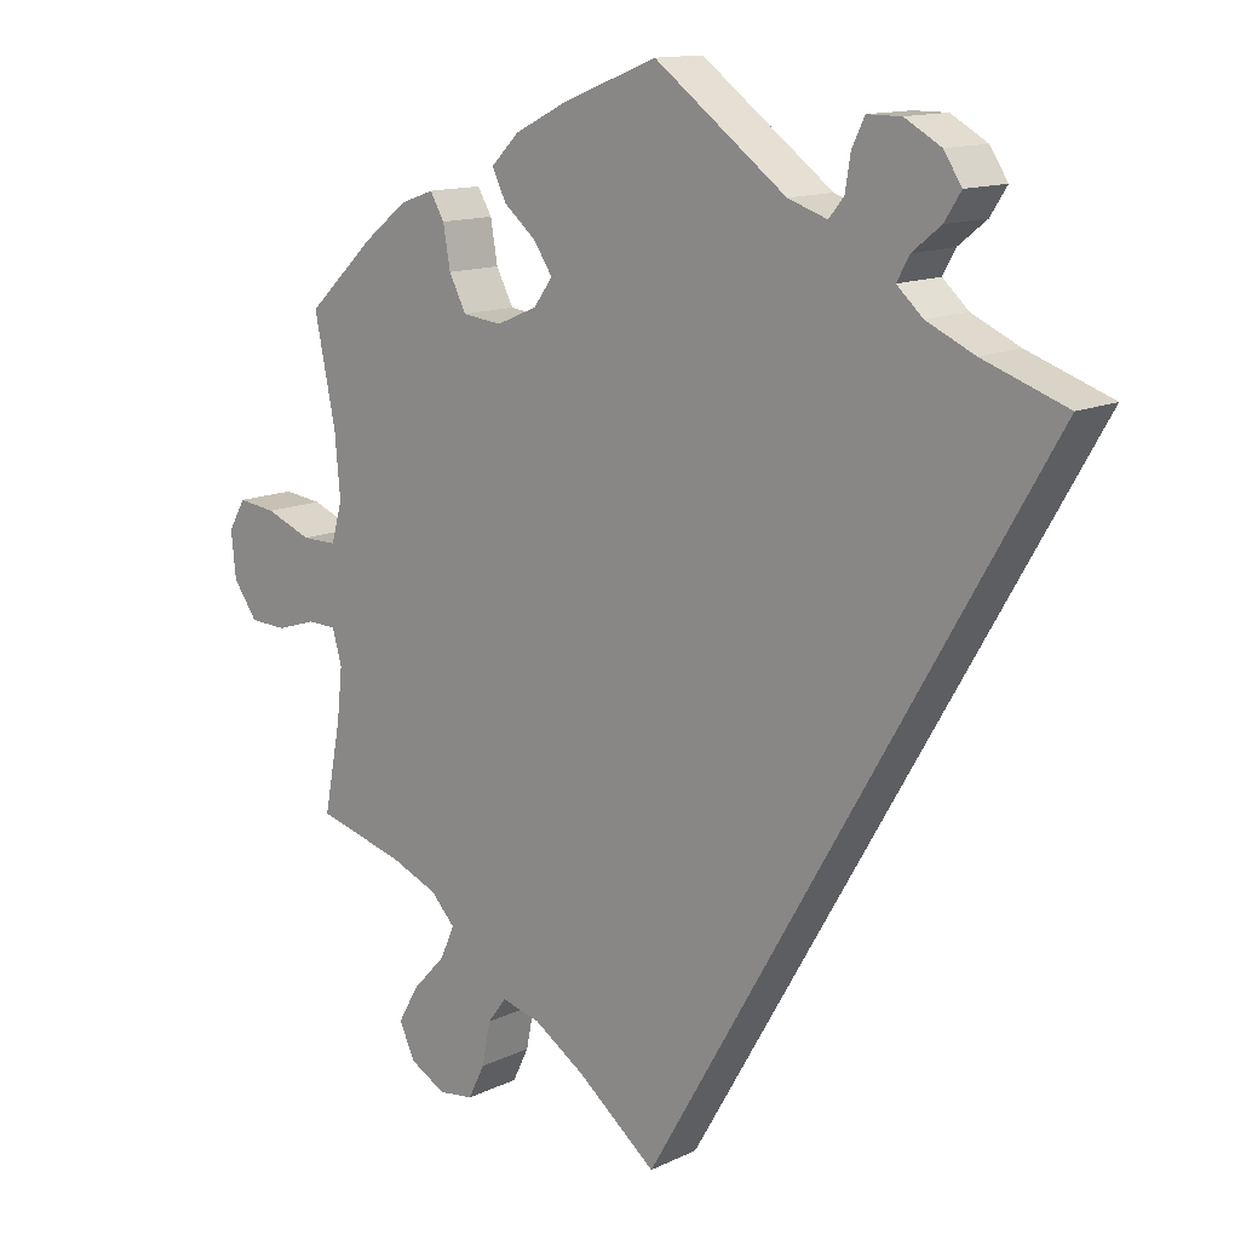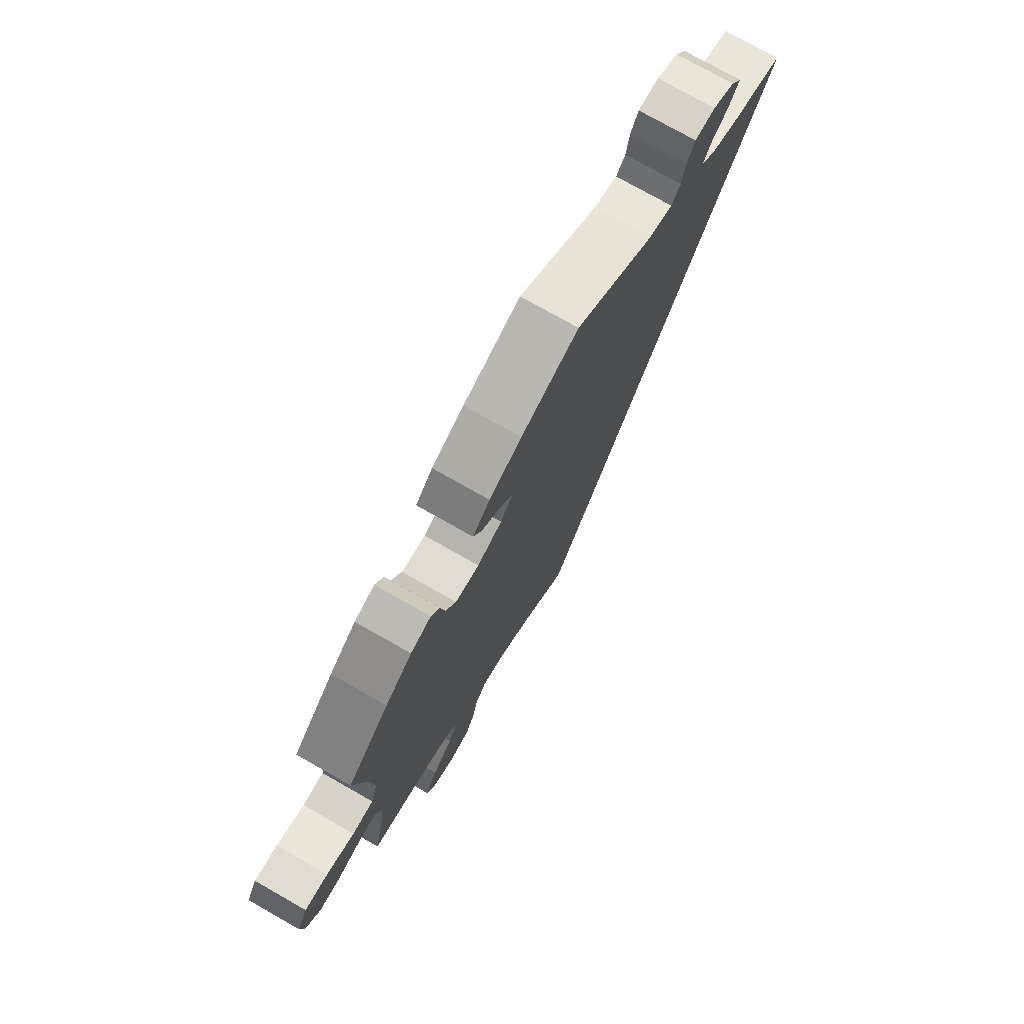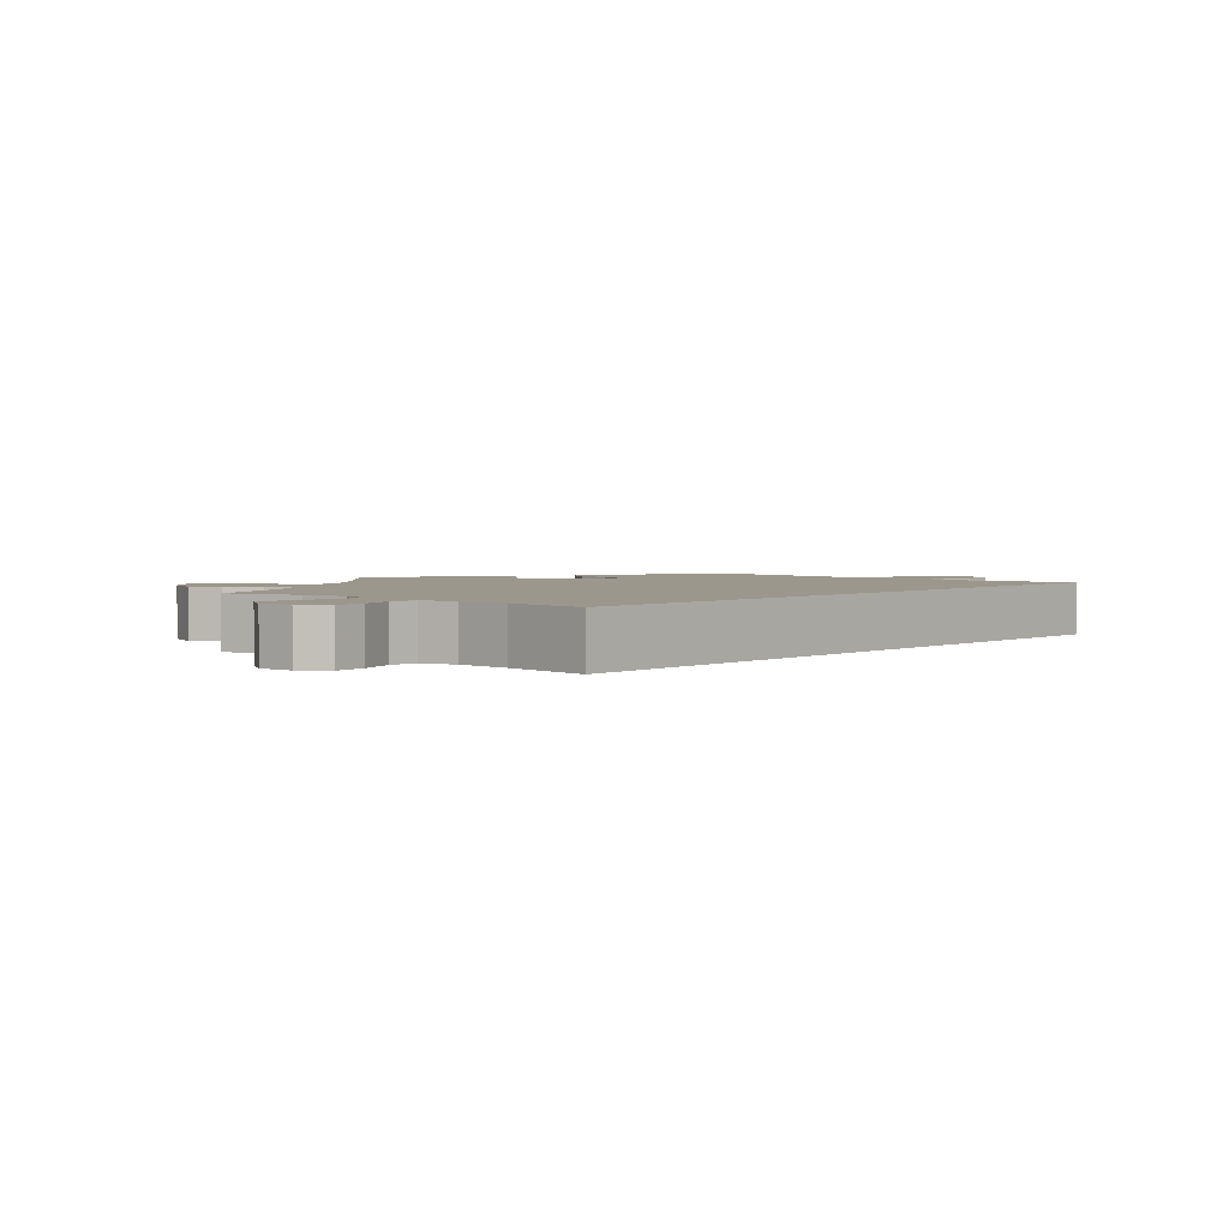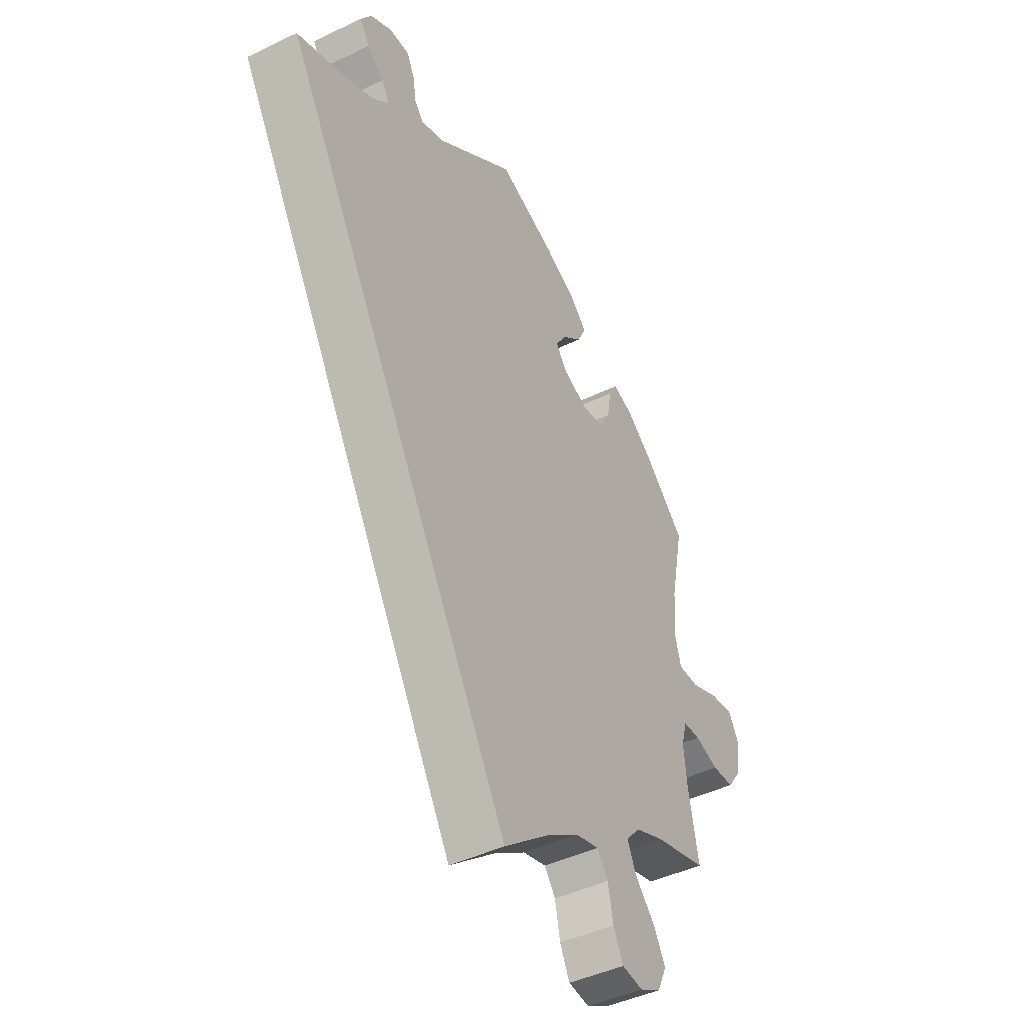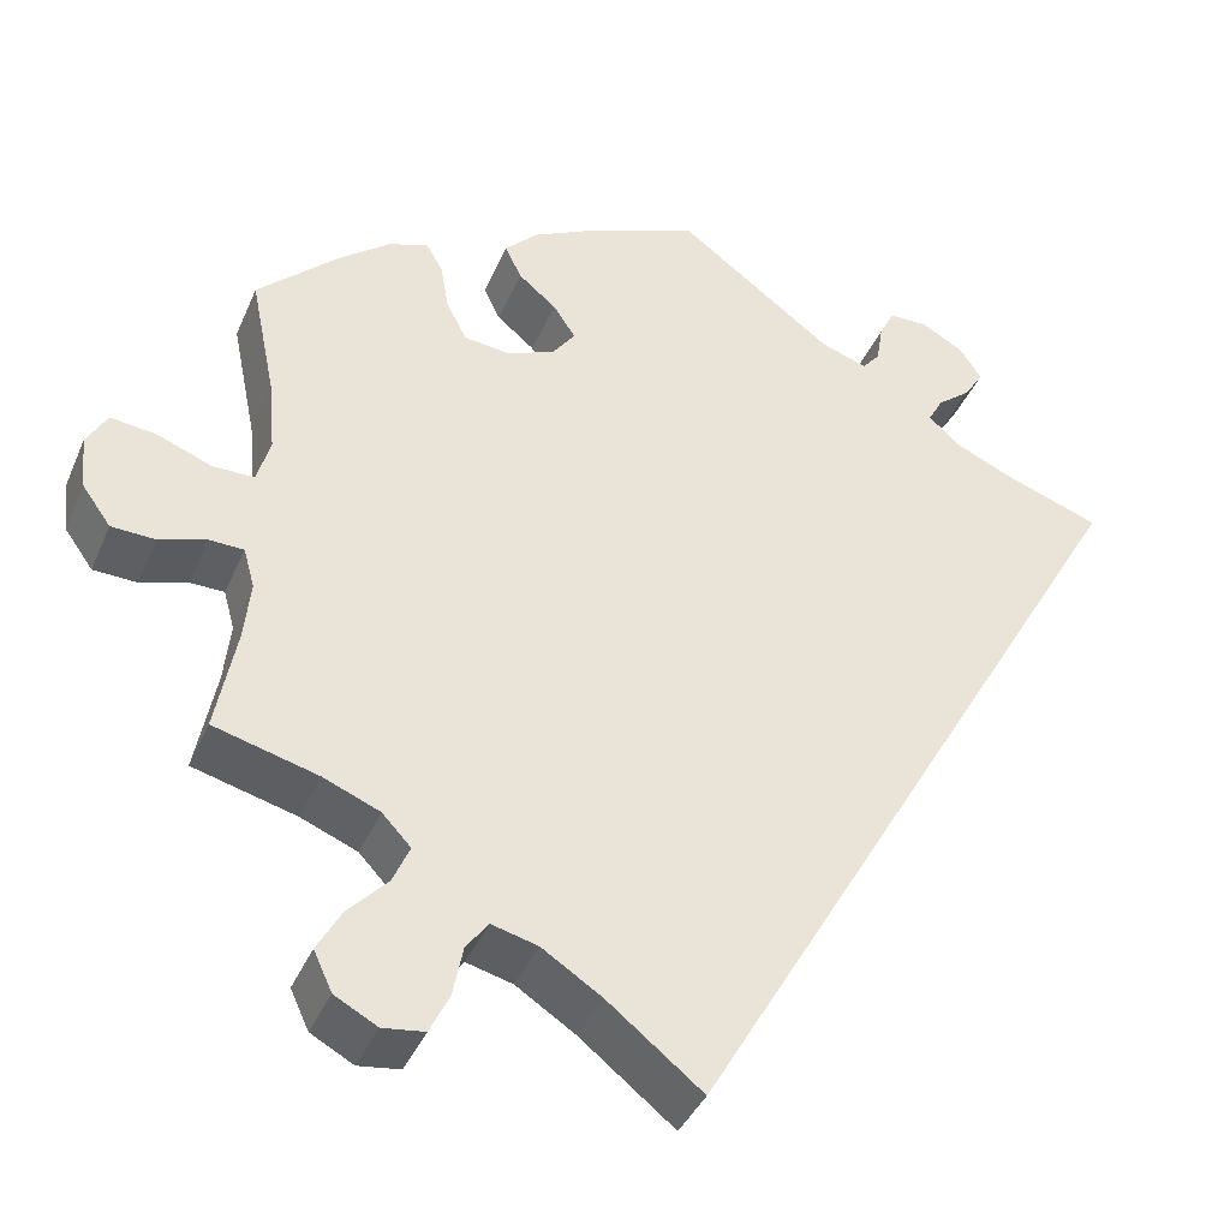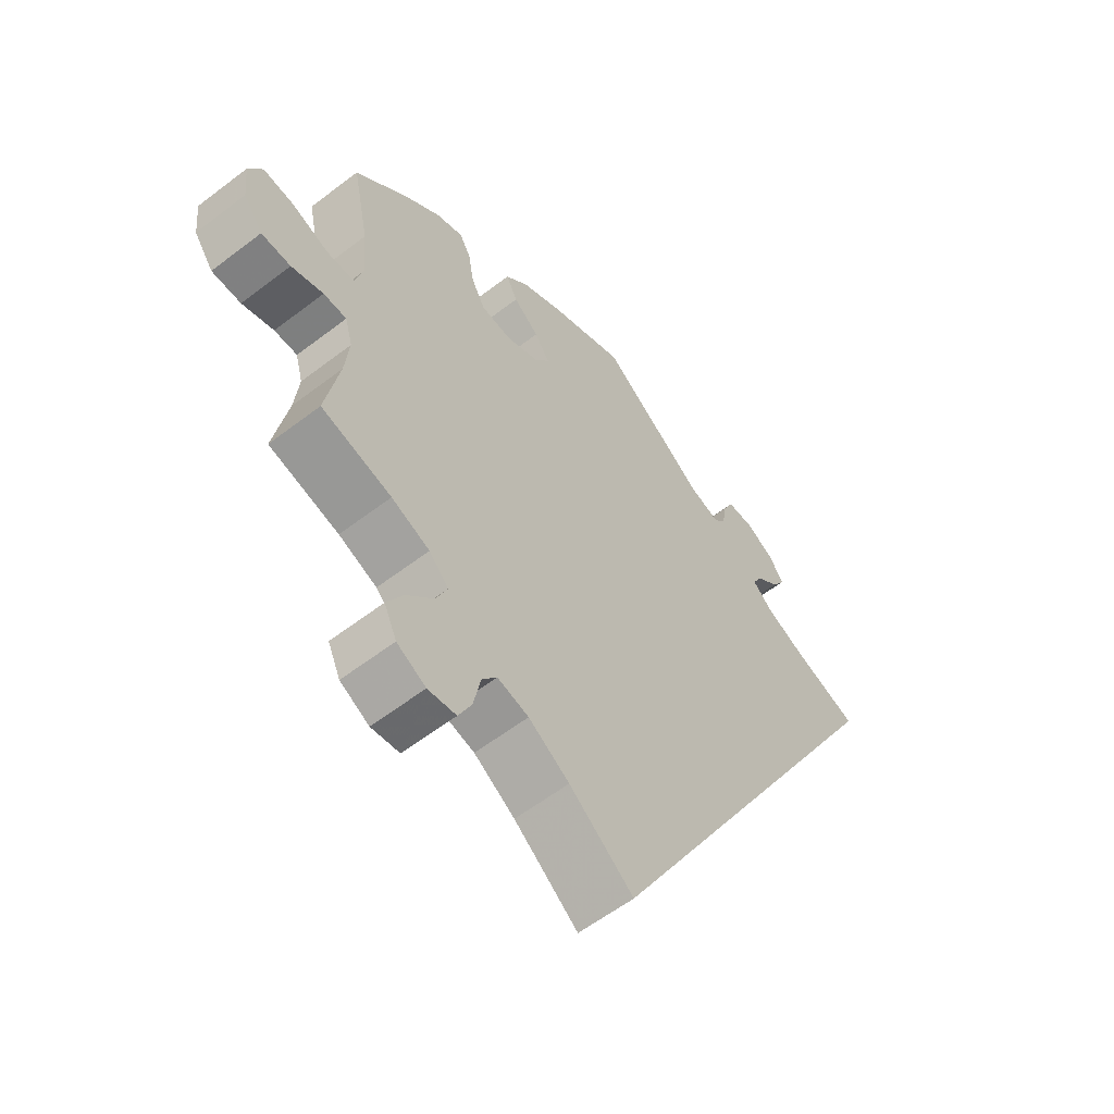
<metadata>
{"format":"obj","ext":"obj","renderer":"f3d","projection":"perspective","resolution":1024,"background":"white","views":[{"elev":13.3,"azim":-137.2,"up":"+Z"},{"elev":75.8,"azim":119.6,"up":"+Z"},{"elev":2.7,"azim":-169.4,"up":"+Y"},{"elev":-43.8,"azim":-60.4,"up":"+Z"},{"elev":-39.5,"azim":158.2,"up":"+Z"},{"elev":-58.5,"azim":128.4,"up":"+Z"}]}
</metadata>
<code>
v -0.501 0.07 0.288
v -0.394 0.07 0.326
v -0.333 0.07 0.354
v -0.3 0.07 0.384
v -0.316 0.07 0.413
v -0.352 0.07 0.442
v -0.373 0.07 0.475
v -0.35 0.07 0.51
v -0.304 0.07 0.536
v -0.261 0.07 0.536
v -0.245 0.07 0.503
v -0.238 0.07 0.46
v -0.219 0.07 0.437
v -0.169 0.07 0.454
v -0.001 0.07 0.578
v 0.119 0.07 0.531
v 0.187 0.07 0.497
v 0.223 0.07 0.461
v 0.205 0.07 0.424
v 0.164 0.07 0.39
v 0.14 0.07 0.354
v 0.164 0.07 0.321
v 0.216 0.07 0.299
v 0.266 0.07 0.305
v 0.288 0.07 0.347
v 0.297 0.07 0.399
v 0.315 0.07 0.43
v 0.358 0.07 0.415
v 0.414 0.07 0.371
v 0.501 0.07 0.289
v 0.474 0.07 0.157
v 0.467 0.07 0.079
v 0.481 0.07 0.029
v 0.526 0.07 0.029
v 0.585 0.07 0.052
v 0.634 0.07 0.058
v 0.656 0.07 0.02
v 0.65 0.07 -0.038
v 0.619 0.07 -0.081
v 0.572 0.07 -0.083
v 0.521 0.07 -0.067
v 0.484 0.07 -0.068
v 0.472 0.07 -0.111
v 0.479 0.07 -0.176
v 0.501 0.07 -0.289
v 0.389 0.07 -0.319
v 0.328 0.07 -0.344
v 0.297 0.07 -0.377
v 0.315 0.07 -0.418
v 0.358 0.07 -0.464
v 0.384 0.07 -0.51
v 0.364 0.07 -0.553
v 0.318 0.07 -0.578
v 0.273 0.07 -0.572
v 0.252 0.07 -0.529
v 0.241 0.07 -0.474
v 0.217 0.07 -0.442
v 0.167 0.07 -0.455
v 0.102 0.07 -0.497
v 0 0.07 -0.578
v -0.501 0 0.288
v -0.394 0 0.326
v -0.333 0 0.354
v -0.3 0 0.384
v -0.316 0 0.413
v -0.352 0 0.442
v -0.373 0 0.475
v -0.35 0 0.51
v -0.304 0 0.536
v -0.261 0 0.536
v -0.245 0 0.503
v -0.238 0 0.46
v -0.219 0 0.437
v -0.169 0 0.454
v -0.001 0 0.578
v 0.119 0 0.531
v 0.187 0 0.497
v 0.223 0 0.461
v 0.205 0 0.424
v 0.164 0 0.39
v 0.14 0 0.354
v 0.164 0 0.321
v 0.216 0 0.299
v 0.266 0 0.305
v 0.288 0 0.347
v 0.297 0 0.399
v 0.315 0 0.43
v 0.358 0 0.415
v 0.414 0 0.371
v 0.501 0 0.289
v 0.474 0 0.157
v 0.467 0 0.079
v 0.481 0 0.029
v 0.526 0 0.029
v 0.585 0 0.052
v 0.634 0 0.058
v 0.656 0 0.02
v 0.65 0 -0.038
v 0.619 0 -0.081
v 0.572 0 -0.083
v 0.521 0 -0.067
v 0.484 0 -0.068
v 0.472 0 -0.111
v 0.479 0 -0.176
v 0.501 0 -0.289
v 0.389 0 -0.319
v 0.328 0 -0.344
v 0.297 0 -0.377
v 0.315 0 -0.418
v 0.358 0 -0.464
v 0.384 0 -0.51
v 0.364 0 -0.553
v 0.318 0 -0.578
v 0.273 0 -0.572
v 0.252 0 -0.529
v 0.241 0 -0.474
v 0.217 0 -0.442
v 0.167 0 -0.455
v 0.102 0 -0.497
v 0 0 -0.578
f 59 60 1 2
f 58 59 2 3
f 57 58 3 4
f 56 57 4 5
f 53 54 55 56
f 53 56 5
f 52 53 5
f 49 50 51 52
f 48 49 52 5
f 47 48 5
f 46 47 5
f 44 45 46 5
f 43 44 5 6
f 42 43 6 7
f 41 42 7 8
f 34 35 36 37
f 33 34 37 38
f 28 29 30 31
f 28 31 32
f 25 26 27 28
f 24 25 28 32
f 23 24 32 33
f 17 18 19 20
f 17 20 21
f 14 15 16 17
f 13 14 17 21
f 9 10 11 12
f 9 12 13
f 8 9 13
f 41 8 13
f 33 38 39 40
f 22 23 33 40
f 22 40 41 13
f 13 21 22
f 62 61 120 119
f 63 62 119 118
f 64 63 118 117
f 65 64 117 116
f 116 115 114 113
f 65 116 113
f 65 113 112
f 112 111 110 109
f 65 112 109 108
f 65 108 107
f 65 107 106
f 65 106 105 104
f 66 65 104 103
f 67 66 103 102
f 68 67 102 101
f 97 96 95 94
f 98 97 94 93
f 91 90 89 88
f 92 91 88
f 88 87 86 85
f 92 88 85 84
f 93 92 84 83
f 80 79 78 77
f 81 80 77
f 77 76 75 74
f 81 77 74 73
f 72 71 70 69
f 73 72 69
f 73 69 68
f 73 68 101
f 100 99 98 93
f 100 93 83 82
f 73 101 100 82
f 82 81 73
f 1 61 62 2
f 2 62 63 3
f 3 63 64 4
f 4 64 65 5
f 5 65 66 6
f 6 66 67 7
f 7 67 68 8
f 8 68 69 9
f 9 69 70 10
f 10 70 71 11
f 11 71 72 12
f 12 72 73 13
f 13 73 74 14
f 14 74 75 15
f 15 75 76 16
f 16 76 77 17
f 17 77 78 18
f 18 78 79 19
f 19 79 80 20
f 20 80 81 21
f 21 81 82 22
f 22 82 83 23
f 23 83 84 24
f 24 84 85 25
f 25 85 86 26
f 26 86 87 27
f 27 87 88 28
f 28 88 89 29
f 29 89 90 30
f 30 90 91 31
f 31 91 92 32
f 32 92 93 33
f 33 93 94 34
f 34 94 95 35
f 35 95 96 36
f 36 96 97 37
f 37 97 98 38
f 38 98 99 39
f 39 99 100 40
f 40 100 101 41
f 41 101 102 42
f 42 102 103 43
f 43 103 104 44
f 44 104 105 45
f 45 105 106 46
f 46 106 107 47
f 47 107 108 48
f 48 108 109 49
f 49 109 110 50
f 50 110 111 51
f 51 111 112 52
f 52 112 113 53
f 53 113 114 54
f 54 114 115 55
f 55 115 116 56
f 56 116 117 57
f 57 117 118 58
f 58 118 119 59
f 59 119 120 60
f 60 120 61 1

</code>
